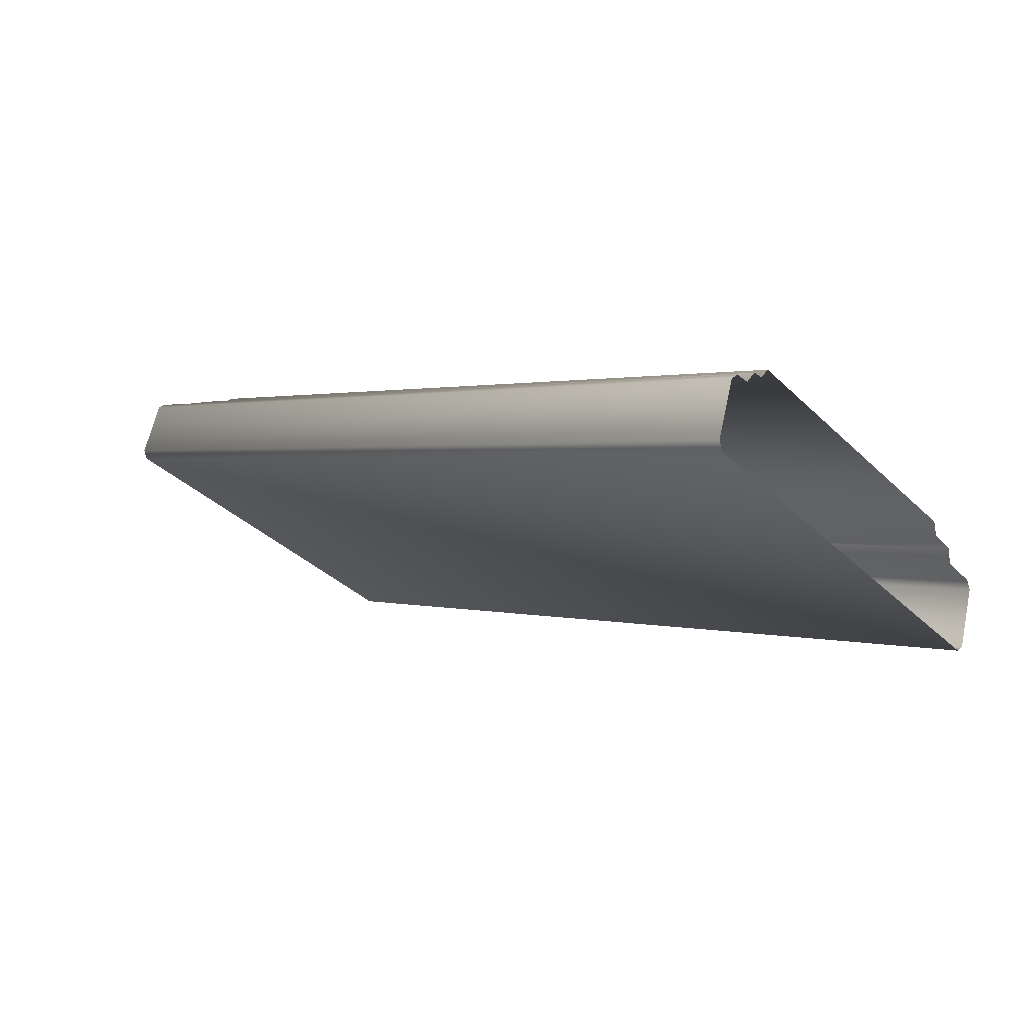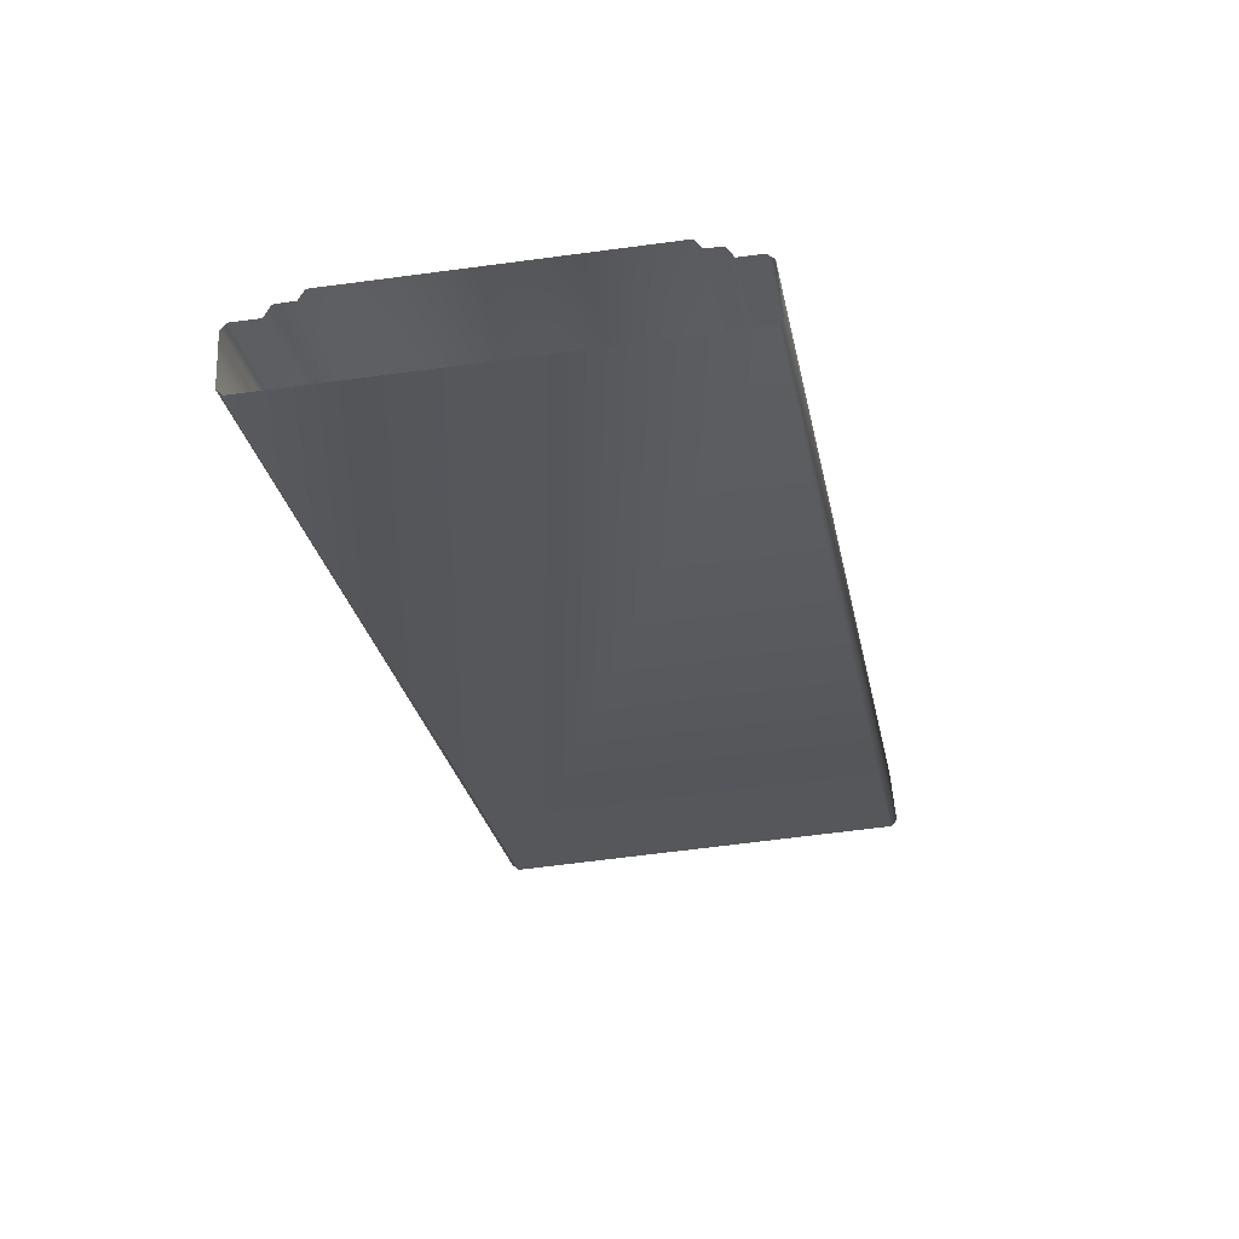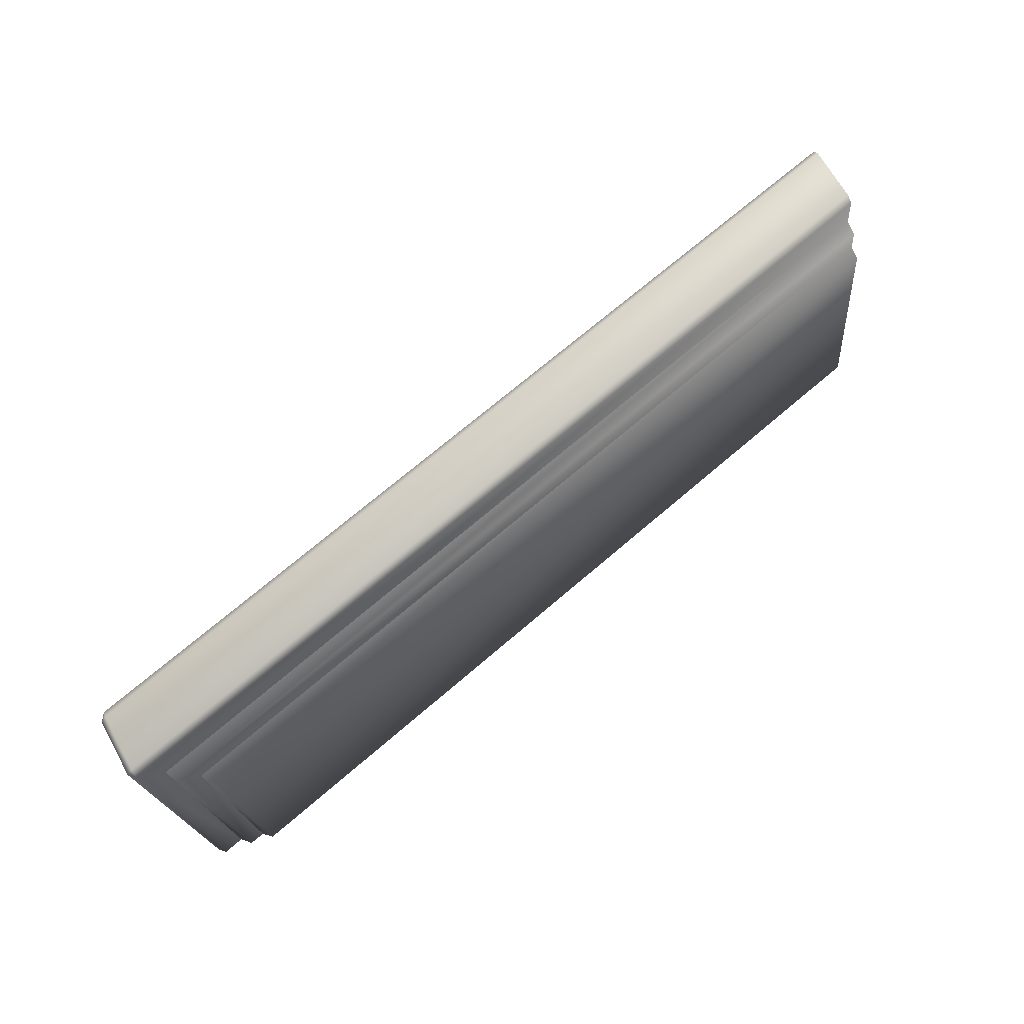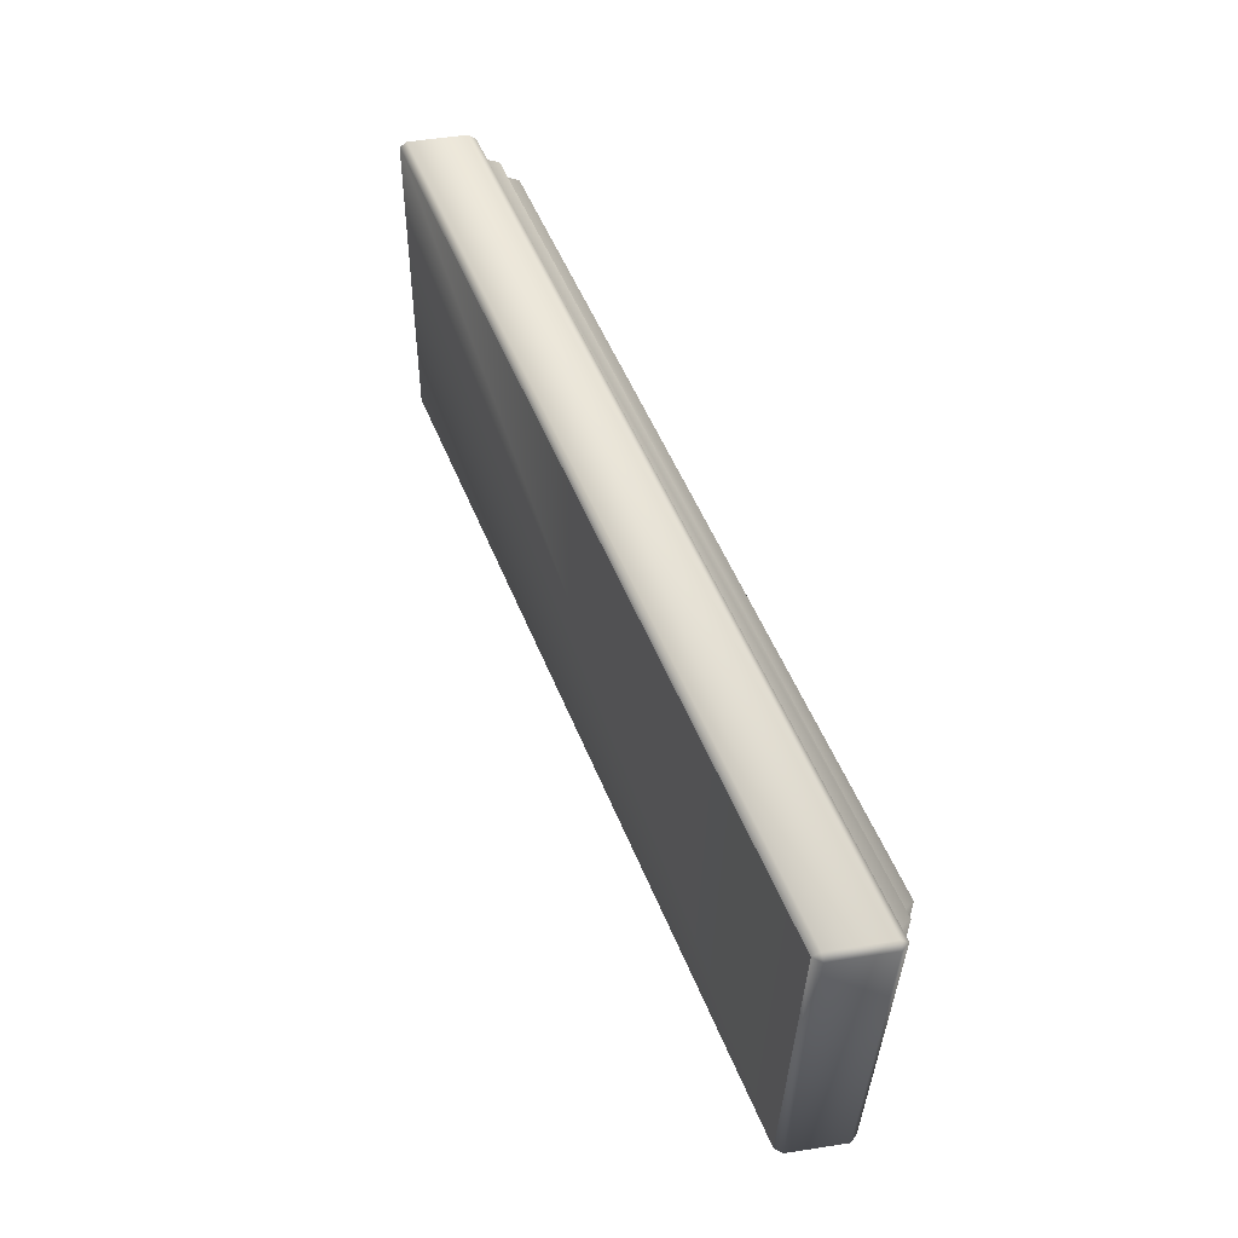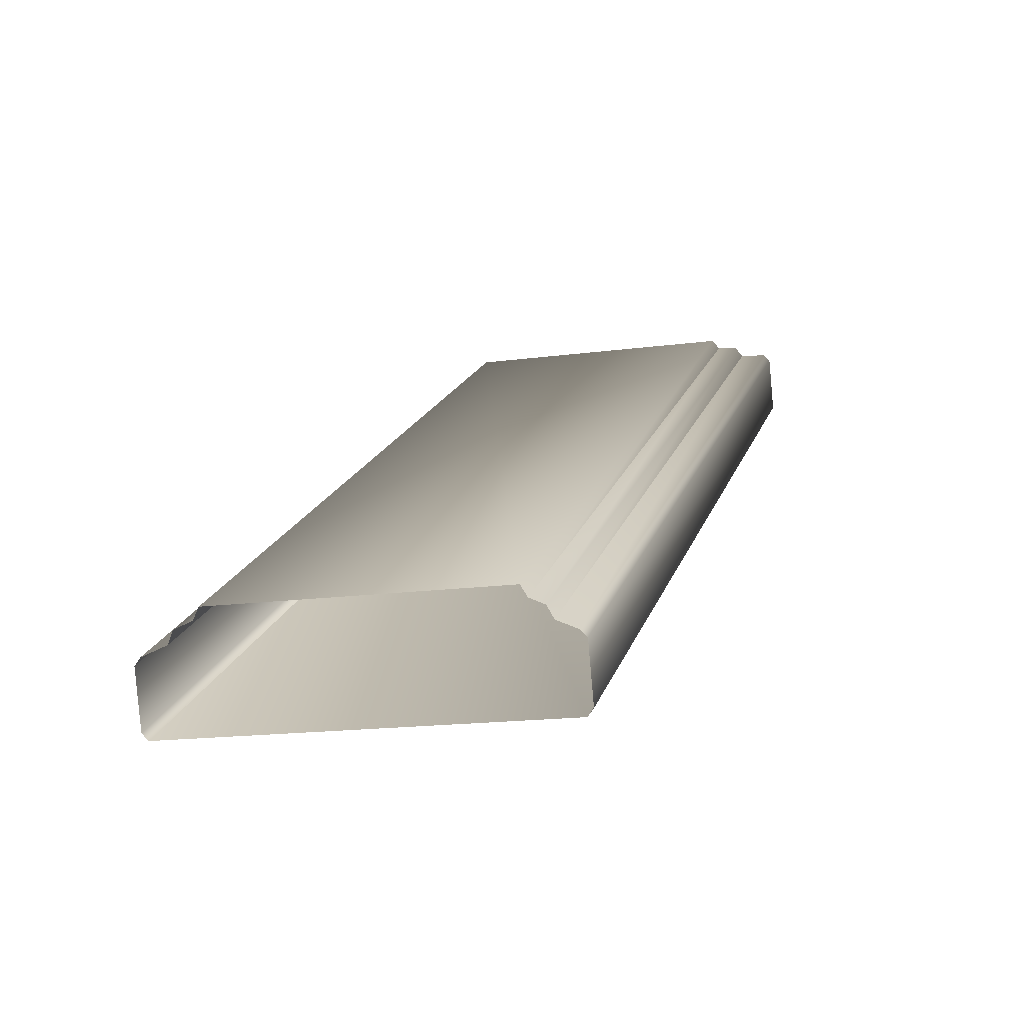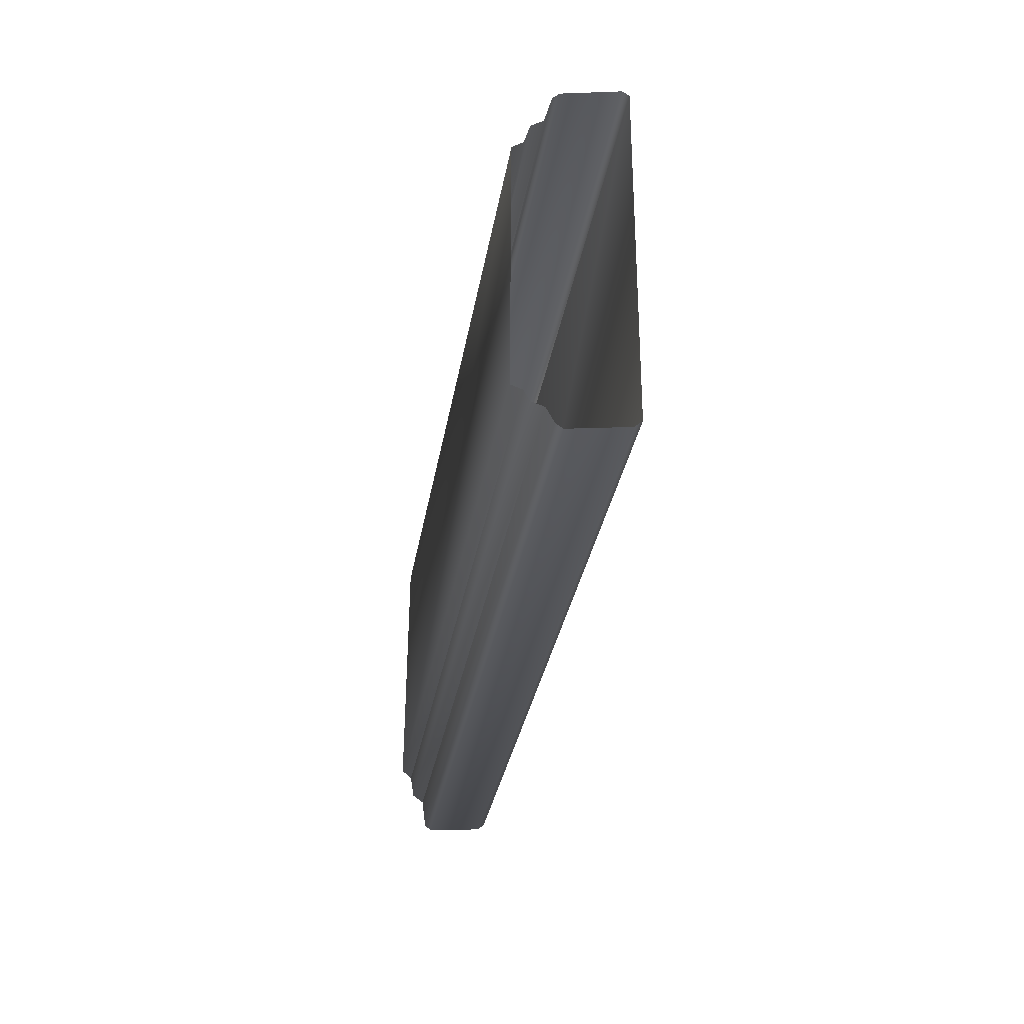
<metadata>
{"format":"obj","ext":"obj","renderer":"f3d","projection":"perspective","resolution":1024,"background":"white","views":[{"elev":-38.1,"azim":44.1,"up":"+Z"},{"elev":-56.4,"azim":102.4,"up":"+Z"},{"elev":67.3,"azim":-11.8,"up":"+Y"},{"elev":51.7,"azim":-82.2,"up":"+Y"},{"elev":-12.0,"azim":108.6,"up":"+Z"},{"elev":-29.5,"azim":110.6,"up":"+Y"}]}
</metadata>
<code>
g mdlVoidPlatformBridge3
v -18.31 -9.616 7.078
v 22.17 -9.334 -15.71
v 20.46 9.602 -15.17
v -20.02 9.319 7.614
v -18.18 -9.91 7.411
v -17.33 -9.893 10.16
v 23.15 -9.611 -12.62
v 22.3 -9.628 -15.37
v 22.17 -9.334 -15.71
v -18.18 -9.91 7.411
v 22.3 -9.628 -15.37
v -18.31 -9.616 7.078
v -18.48 -9.639 7.537
v -20.02 9.319 7.614
v -20.18 9.296 8.073
v -19.94 9.617 7.964
v 20.54 9.9 -14.82
v 20.46 9.602 -15.17
v 21.52 9.623 -11.74
v -19.09 9.634 10.72
v 21.39 9.917 -12.07
v -18.96 9.34 11.05
v -19.33 9.313 10.82
v -17.73 8.246 10.75
v 21.39 8.518 -11.27
v -16.22 -8.474 10.28
v -17.25 -9.595 10.51
v -17.63 -9.623 10.29
v -17.33 -9.893 10.16
v 23.15 -9.611 -12.62
v 23.23 -9.313 -12.27
v 22.89 -8.202 -11.74
v -18.18 -9.91 7.411
v -17.63 -9.623 10.29
v -17.33 -9.893 10.16
v -18.48 -9.639 7.537
v -19.33 9.313 10.82
v -20.18 9.296 8.073
v -19.09 9.634 10.72
v -19.94 9.617 7.964
v 23.06 -7.891 -11.14
v -14.93 -7.343 10.52
v 22.83 -7.08 -10.73
v -15.69 -8.161 10.67
v 22.89 -8.202 -11.74
v -16.22 -8.474 10.28
v -17.73 8.246 10.75
v -16.23 7.162 10.93
v -17.14 7.961 11.13
v 21.39 8.518 -11.27
v 21.61 8.231 -10.68
v 21.52 7.425 -10.32
v -19.94 9.617 7.964
v 20.54 9.9 -14.82
v 21.39 9.917 -12.07
v -19.09 9.634 10.72
v -14.42 -7.031 10.86
v 21.71 7.136 -9.79
v 22.97 -6.771 -10.18
v 22.83 -7.08 -10.73
v -14.93 -7.343 10.52
v -16.23 7.162 10.93
v -15.68 6.875 11.25
v 21.52 7.425 -10.32
g mdlVoidPlatformBridge3_0
f 3 2 1
f 4 3 1
f 7 6 5
f 8 7 5
f 11 10 9
f 10 12 9
f 10 13 12
f 12 13 14
f 13 15 14
f 16 14 15
f 16 17 14
f 17 18 14
f 21 20 19
f 20 22 19
f 23 22 20
f 22 24 19
f 24 25 19
f 26 24 22
f 22 23 27
f 27 26 22
f 23 28 27
f 28 29 27
f 29 30 27
f 30 31 27
f 26 27 31
f 32 26 31
f 35 34 33
f 34 36 33
f 34 37 36
f 37 38 36
f 38 37 39
f 40 38 39
f 43 42 41
f 42 44 41
f 45 41 44
f 46 45 44
f 47 46 44
f 42 48 44
f 49 47 44
f 48 49 44
f 50 47 49
f 51 50 49
f 49 48 51
f 48 52 51
f 55 54 53
f 56 55 53
f 59 58 57
f 60 59 57
f 61 60 57
f 62 61 57
f 58 63 57
f 63 62 57
f 58 64 63
f 64 62 63

</code>
